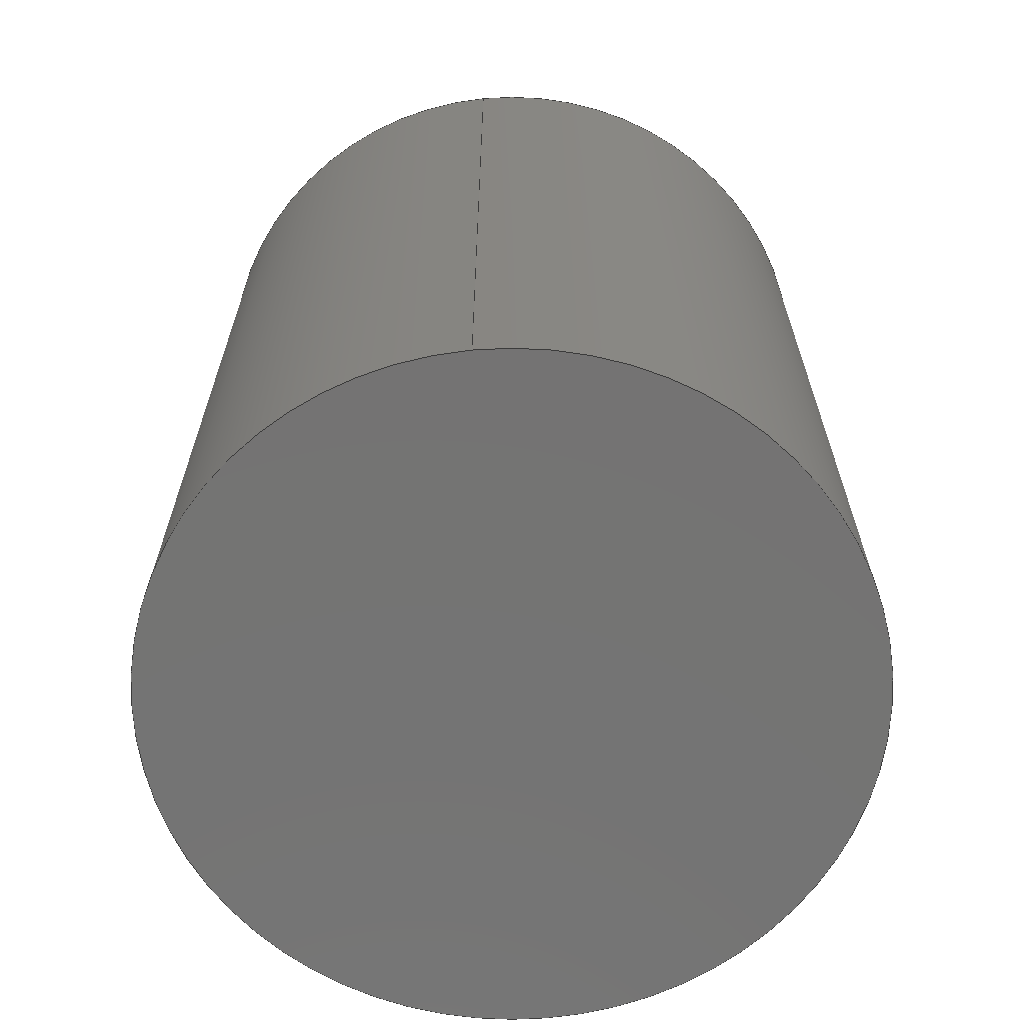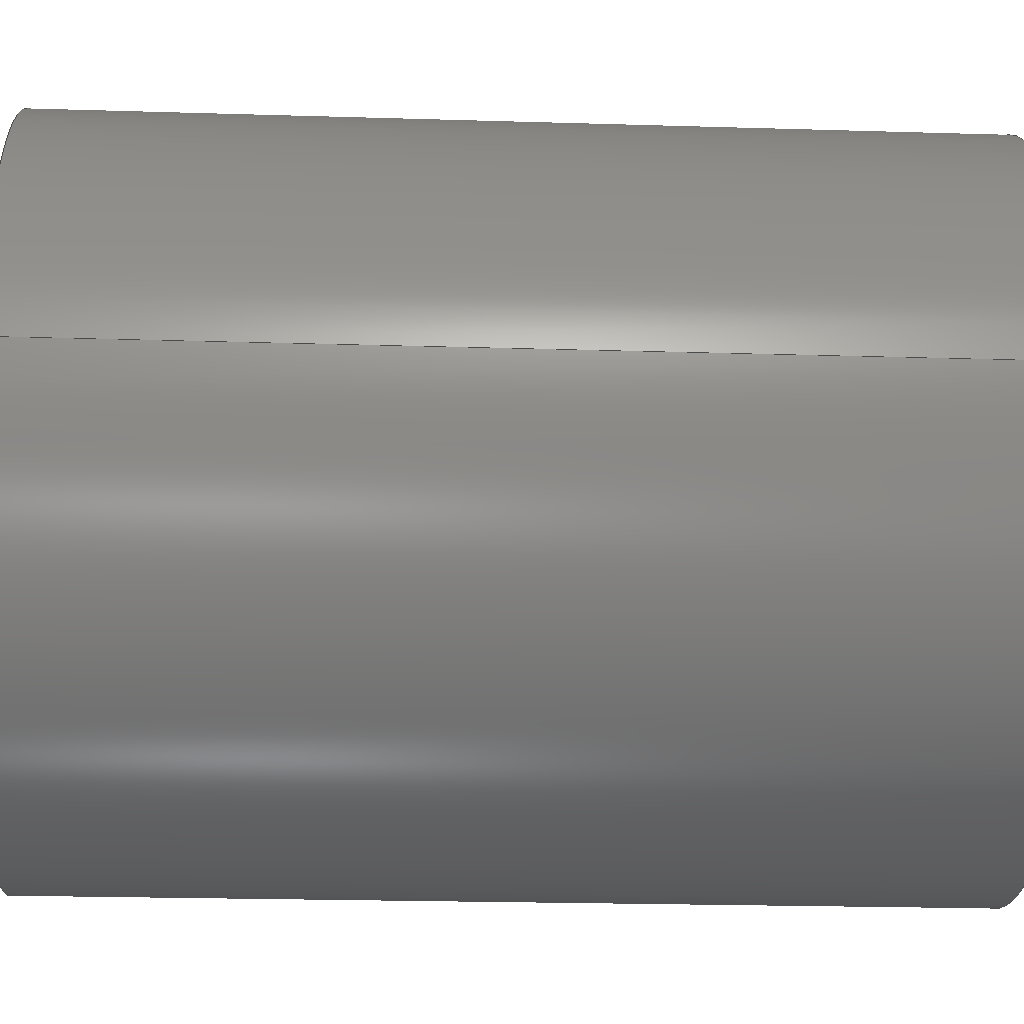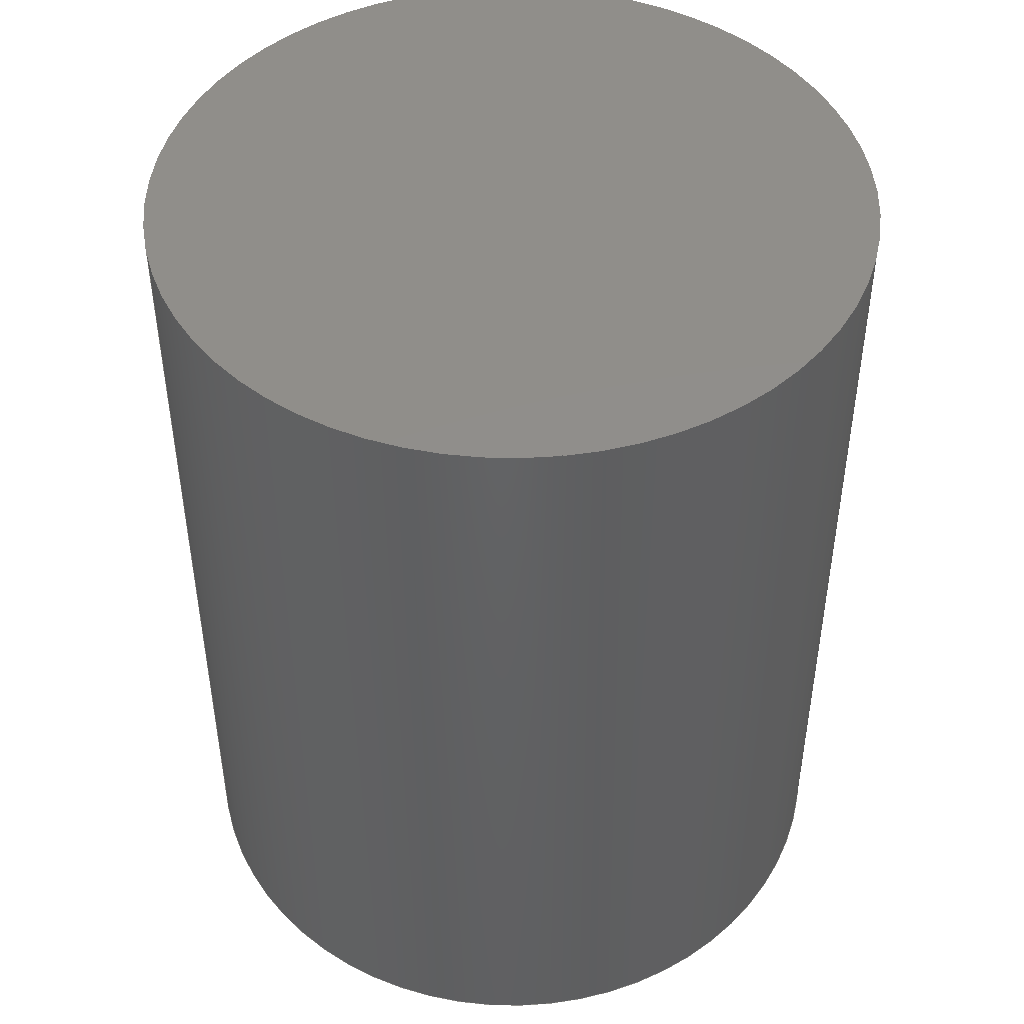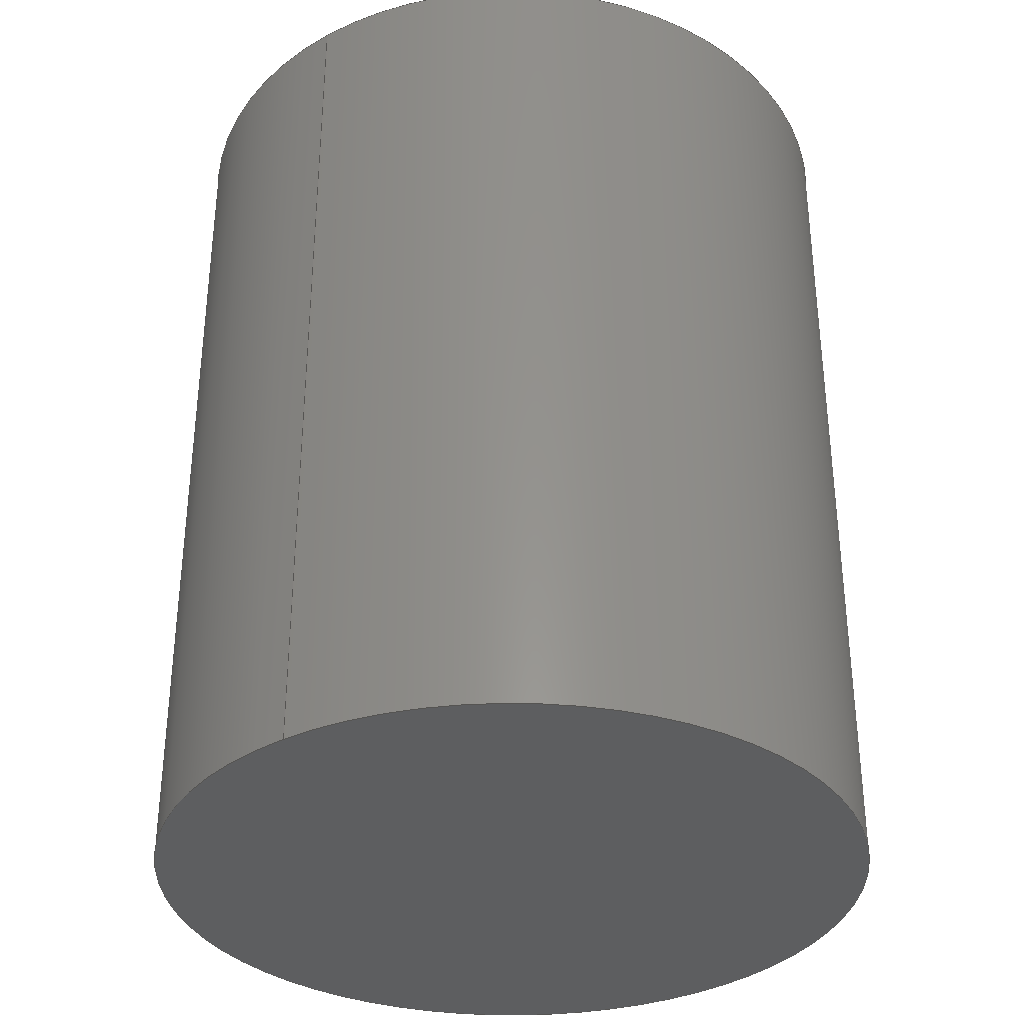
<metadata>
{"format":"iges","ext":"igs","renderer":"f3d","projection":"perspective","resolution":1024,"background":"white","views":[{"elev":-65.9,"azim":95.6,"up":"+Z"},{"elev":-21.6,"azim":86.9,"up":"+Y"},{"elev":46.6,"azim":167.3,"up":"+Z"},{"elev":-34.2,"azim":-54.7,"up":"+Z"}]}
</metadata>
<code>
SolidWorks IGES file using analytic representation for surfaces
1H,,1H;,8HCylinder,30HD:\EzSim_Tutorial\Cylinder.IGS,15HSolidWorks 2018,
15HSolidWorks 2018,32,308,15,308,15,8HCylinder,1,2,2HMM,50,0.125,13H210
226.1,1e-08,5e+05,5Hdarry,,11,0,13H2.102e+05;
     314       1       0       0       0                        00000200
     314       0       8       1       0                               0
     110       2       0       0       0                        01010000
     110       0       0       1       0                               0
     110       3       0       0       0                        01010000
     110       0       0       1       0                               0
     120       4       0       0       0                        01010000
     120       0       0       1       0                               0
     126       5       0       0       0                        01010500
     126       0       0       2       0                               0
     124       7       0       0       0                        00000000
     124       0       0       4       0                               0
     100      11       0       0       0              11        01010000
     100       0       0       1       0                               0
     126      12       0       0       0                        01010500
     126       0       0       2       0                               0
     110      14       0       0       0                        01010000
     110       0       0       1       0                               0
     126      15       0       0       0                        01010500
     126       0       0       2       0                               0
     100      17       0       0       0                        01010000
     100       0       0       1       0                               0
     126      18       0       0       0                        01010500
     126       0       0       2       0                               0
     110      20       0       0       0                        01010000
     110       0       0       1       0                               0
     102      21       0       0       0                        01010500
     102       0       0       1       0                               0
     102      22       0       0       0                        01010000
     102       0       0       1       0                               0
     142      23       0       0       0                        00010500
     142       0       0       1       0                               0
     144      24       0       0       0                        00000000
     144       0      -1       1       0                               0
     110      25       0       0       0                        01010000
     110       0       0       1       0                               0
     110      26       0       0       0                        01010000
     110       0       0       1       0                               0
     120      27       0       0       0                        01010000
     120       0       0       1       0                               0
     126      28       0       0       0                        01010500
     126       0       0       2       0                               0
     110      30       0       0       0                        01010000
     110       0       0       1       0                               0
     126      31       0       0       0                        01010500
     126       0       0       2       0                               0
     124      33       0       0       0                        00000000
     124       0       0       3       0                               0
     100      36       0       0       0              47        01010000
     100       0       0       1       0                               0
     126      37       0       0       0                        01010500
     126       0       0       2       0                               0
     110      39       0       0       0                        01010000
     110       0       0       1       0                               0
     126      40       0       0       0                        01010500
     126       0       0       2       0                               0
     100      42       0       0       0                        01010000
     100       0       0       1       0                               0
     102      43       0       0       0                        01010500
     102       0       0       1       0                               0
     102      44       0       0       0                        01010000
     102       0       0       1       0                               0
     142      45       0       0       0                        00010500
     142       0       0       1       0                               0
     144      46       0       0       0                        00000000
     144       0      -1       1       0                               0
     128      47       0       0       0                        01010000
     128       0       0       3       0                               0
     126      50       0       0       0                        01010500
     126       0       0      44       0                               0
     100      94       0       0       0                        01010000
     100       0       0       1       0                               0
     126      95       0       0       0                        01010500
     126       0       0      44       0                               0
     100     139       0       0       0                        01010000
     100       0       0       1       0                               0
     102     140       0       0       0                        01010500
     102       0       0       1       0                               0
     102     141       0       0       0                        01010000
     102       0       0       1       0                               0
     142     142       0       0       0                        00010500
     142       0       0       1       0                               0
     144     143       0       0       0                        00000000
     144       0      -1       1       0                               0
     128     144       0       0       0                        01010000
     128       0       0       3       0                               0
     126     147       0       0       0                        01010500
     126       0       0      44       0                               0
     100     191       0       0       0                        01010000
     100       0       0       1       0                               0
     126     192       0       0       0                        01010500
     126       0       0      44       0                               0
     100     236       0       0       0                        01010000
     100       0       0       1       0                               0
     102     237       0       0       0                        01010500
     102       0       0       1       0                               0
     102     238       0       0       0                        01010000
     102       0       0       1       0                               0
     142     239       0       0       0                        00010500
     142       0       0       1       0                               0
     144     240       0       0       0                        00000000
     144       0      -1       1       0                               0
314,79.22,81.96,93.33,;               1
110,0,0,100,0,0,-900;                                            3
110,-40,0,100,-40,0,0;                                           5
120,3,5,0,6.283;                                           7
126,1,1,1,0,1,0,0,0,1,1,1,1,0,0,0,0,3.142,0,          9
0,1,0,0,1;                                                        9
124,-1,-7.228e-15,8.552e-31,                   11
-8.552e-29,-7.228e-15,1,                       11
-6.983e-15,6.983e-13,                           11
4.962e-29,-6.983e-15,-1,200;                  11
100,100,0,0,40,0,-40,0;                                        13
126,1,1,1,0,1,0,0,0,1,1,1,1,0,3.142,0,1,               15
3.142,0,0,1,0,0,1;                                        15
110,40,0,100,40,0,0;                                            17
126,1,1,1,0,1,0,0,0,1,1,1,1,1,3.142,0,1,0,0,         19
0,1,0,0,1;                                                       19
100,0,0,0,40,0,-40,0;                                          21
126,1,1,1,0,1,0,0,0,1,1,1,1,1,0,0,0,0,0,0,1,0,         23
0,1;                                                                23
110,-40,0,0,-40,0,100;                                          25
102,4,9,15,19,23;                                                     27
102,4,13,17,21,25;                                                    29
142,1,7,27,29,1;                                                      31
144,7,1,0,31;                                                         33
110,0,0,100,0,0,-900;                                           35
110,-40,0,100,-40,0,0;                                          37
120,35,37,0,6.283;                                        39
126,1,1,1,0,1,0,0,0,1,1,1,1,1,3.142,0,0,               41
3.142,0,0,1,0,0,1;                                        41
110,40,0,0,40,0,100;                                            43
126,1,1,1,0,1,0,0,0,1,1,1,1,0,3.142,0,0,               45
6.283,0,0,1,0,0,1;                                        45
124,1,-7.105e-15,0,0,-7.105e-15,-1,             47
6.983e-15,-6.983e-13,                           47
-4.962e-29,-6.983e-15,-1,200;                 47
100,100,0,0,40,0,-40,0;                                        49
126,1,1,1,0,1,0,0,0,1,1,1,1,0,6.283,0,1,               51
6.283,0,0,1,0,0,1;                                        51
110,-40,0,100,-40,0,0;                                          53
126,1,1,1,0,1,0,0,0,1,1,1,1,1,6.283,0,1,               55
3.142,0,0,1,0,0,1;                                        55
100,0,0,0,-40,0,40,0;                                          57
102,4,41,45,51,55;                                                    59
102,4,43,49,53,57;                                                    61
142,1,39,59,61,1;                                                     63
144,39,1,0,63;                                                        65
128,1,1,1,1,0,0,1,0,0,0,0,1,1,0,0,1,1,1,1,1,1,            67
-40.48,-40.48,100,40.48,-40.48,100,-40.48,40.48,100,40.48,         67
40.48,100,0,1,0,1;                                               67
126,64,2,1,0,1,0,0,0,0,0.03125,0.03125,0.0625,0.0625,              69
0.09375,0.09375,0.125,0.125,0.1562,0.1562,0.1875,0.1875,            69
0.2188,0.2188,0.25,0.25,0.2812,0.2812,0.3125,0.3125,              69
0.3438,0.3438,0.375,0.375,0.4062,0.4062,0.4375,0.4375,            69
0.4688,0.4688,0.5,0.5,0.5312,0.5312,0.5625,0.5625,0.5938,        69
0.5938,0.625,0.625,0.6562,0.6562,0.6875,0.6875,0.7188,            69
0.7188,0.75,0.75,0.7812,0.7812,0.8125,0.8125,0.8438,              69
0.8438,0.875,0.875,0.9062,0.9062,0.9375,0.9375,0.9688,            69
0.9688,1,1,1,1,1,1,1,1,1,1,1,1,1,1,1,1,1,1,        69
1,1,1,1,1,1,1,1,1,1,1,1,1,1,1,1,1,1,1,1,1,       69
1,1,1,1,1,1,1,1,1,1,1,1,1,1,1,1,1,1,1,1,1,       69
1,1,1,1,1,1,1,1,0.005929,0.5,0,0.005929,               69
0.4757,0,0.008308,0.4516,0,0.01069,                69
0.4274,0,0.01542,0.4036,0,0.02016,                69
0.3798,0,0.0272,0.3566,0,0.03425,                69
0.3334,0,0.04354,0.3109,0,0.05283,                 69
0.2885,0,0.06427,0.2671,0,0.07571,                 69
0.2457,0,0.08919,0.2255,0,0.1027,                69
0.2053,0,0.1181,0.1866,0,0.1335,                69
0.1678,0,0.1506,0.1506,0,0.1678,                  69
0.1335,0,0.1866,0.1181,0,0.2053,                69
0.1027,0,0.2255,0.08919,0,0.2457,                69
0.07571,0,0.2671,0.06427,0,0.2885,                 69
0.05283,0,0.3109,0.04354,0,0.3334,                 69
0.03425,0,0.3566,0.0272,0,0.3798,                69
0.02016,0,0.4036,0.01542,0,0.4274,                69
0.01069,0,0.4516,0.008308,0,0.4757,                69
0.005929,0,0.5,0.005929,0,0.5243,0.005929,0,         69
0.5484,0.008308,0,0.5726,0.01069,0,                69
0.5964,0.01542,0,0.6202,0.02016,0,                69
0.6434,0.0272,0,0.6666,0.03425,0,                69
0.6891,0.04354,0,0.7115,0.05283,0,                 69
0.7329,0.06427,0,0.7543,0.07571,0,                 69
0.7745,0.08919,0,0.7947,0.1027,0,                69
0.8134,0.1181,0,0.8322,0.1335,0,                 69
0.8494,0.1506,0,0.8665,0.1678,0,                 69
0.8819,0.1866,0,0.8973,0.2053,0,                69
0.9108,0.2255,0,0.9243,0.2457,0,                69
0.9357,0.2671,0,0.9472,0.2885,0,                 69
0.9565,0.3109,0,0.9658,0.3334,0,                 69
0.9728,0.3566,0,0.9798,0.3798,0,                69
0.9846,0.4036,0,0.9893,0.4274,0,                69
0.9917,0.4516,0,0.9941,0.4757,0,                69
0.9941,0.5,0,0,1,0,0,-1;                                   69
100,100,0,0,-40,0,40,0;                                        71
126,64,2,1,0,1,0,0,0,0,0.03125,0.03125,0.0625,0.0625,              73
0.09375,0.09375,0.125,0.125,0.1562,0.1562,0.1875,0.1875,            73
0.2188,0.2188,0.25,0.25,0.2812,0.2812,0.3125,0.3125,              73
0.3438,0.3438,0.375,0.375,0.4062,0.4062,0.4375,0.4375,            73
0.4688,0.4688,0.5,0.5,0.5312,0.5312,0.5625,0.5625,0.5938,        73
0.5938,0.625,0.625,0.6562,0.6562,0.6875,0.6875,0.7188,            73
0.7188,0.75,0.75,0.7812,0.7812,0.8125,0.8125,0.8438,              73
0.8438,0.875,0.875,0.9062,0.9062,0.9375,0.9375,0.9688,            73
0.9688,1,1,1,1,1,1,1,1,1,1,1,1,1,1,1,1,1,1,        73
1,1,1,1,1,1,1,1,1,1,1,1,1,1,1,1,1,1,1,1,1,       73
1,1,1,1,1,1,1,1,1,1,1,1,1,1,1,1,1,1,1,1,1,       73
1,1,1,1,1,1,1,1,0.9941,0.5,0,0.9941,               73
0.5243,0,0.9917,0.5484,0,0.9893,                73
0.5726,0,0.9846,0.5964,0,0.9798,                73
0.6202,0,0.9728,0.6434,0,0.9658,                73
0.6666,0,0.9565,0.6891,0,0.9472,                 73
0.7115,0,0.9357,0.7329,0,0.9243,                 73
0.7543,0,0.9108,0.7745,0,0.8973,                73
0.7947,0,0.8819,0.8134,0,0.8665,                73
0.8322,0,0.8494,0.8494,0,0.8322,                  73
0.8665,0,0.8134,0.8819,0,0.7947,                73
0.8973,0,0.7745,0.9108,0,0.7543,                73
0.9243,0,0.7329,0.9357,0,0.7115,                 73
0.9472,0,0.6891,0.9565,0,0.6666,                 73
0.9658,0,0.6434,0.9728,0,0.6202,                73
0.9798,0,0.5964,0.9846,0,0.5726,                73
0.9893,0,0.5484,0.9917,0,0.5243,                73
0.9941,0,0.5,0.9941,0,0.4757,0.9941,0,         73
0.4516,0.9917,0,0.4274,0.9893,0,                73
0.4036,0.9846,0,0.3798,0.9798,0,                73
0.3566,0.9728,0,0.3334,0.9658,0,                73
0.3109,0.9565,0,0.2885,0.9472,0,                 73
0.2671,0.9357,0,0.2457,0.9243,0,                 73
0.2255,0.9108,0,0.2053,0.8973,0,                73
0.1866,0.8819,0,0.1678,0.8665,0,                 73
0.1506,0.8494,0,0.1335,0.8322,0,                 73
0.1181,0.8134,0,0.1027,0.7947,0,                73
0.08919,0.7745,0,0.07571,0.7543,0,                73
0.06427,0.7329,0,0.05283,0.7115,0,                 73
0.04354,0.6891,0,0.03425,0.6666,0,                 73
0.0272,0.6434,0,0.02016,0.6202,0,                73
0.01542,0.5964,0,0.01069,0.5726,0,                73
0.008308,0.5484,0,0.005929,0.5243,0,                73
0.005929,0.5,0,0,1,0,0,-1;                                   73
100,100,0,0,40,0,-40,0;                                        75
102,2,69,73;                                                          77
102,2,71,75;                                                          79
142,1,67,77,79,1;                                                     81
144,67,1,0,81;                                                        83
128,1,1,1,1,0,0,1,0,0,0,0,1,1,0,0,1,1,1,1,1,1,            85
-40.48,-40.48,0,40.48,-40.48,0,-40.48,40.48,0,40.48,40.48,         85
0,0,1,0,1;                                                       85
126,64,2,1,0,1,0,0,0,0,0.03125,0.03125,0.0625,0.0625,              87
0.09375,0.09375,0.125,0.125,0.1562,0.1562,0.1875,0.1875,            87
0.2188,0.2188,0.25,0.25,0.2812,0.2812,0.3125,0.3125,              87
0.3438,0.3438,0.375,0.375,0.4062,0.4062,0.4375,0.4375,            87
0.4688,0.4688,0.5,0.5,0.5312,0.5312,0.5625,0.5625,0.5938,        87
0.5938,0.625,0.625,0.6562,0.6562,0.6875,0.6875,0.7188,            87
0.7188,0.75,0.75,0.7812,0.7812,0.8125,0.8125,0.8438,              87
0.8438,0.875,0.875,0.9062,0.9062,0.9375,0.9375,0.9688,            87
0.9688,1,1,1,1,1,1,1,1,1,1,1,1,1,1,1,1,1,1,        87
1,1,1,1,1,1,1,1,1,1,1,1,1,1,1,1,1,1,1,1,1,       87
1,1,1,1,1,1,1,1,1,1,1,1,1,1,1,1,1,1,1,1,1,       87
1,1,1,1,1,1,1,1,0.9941,0.5,0,0.9941,               87
0.5243,0,0.9917,0.5484,0,0.9893,                87
0.5726,0,0.9846,0.5964,0,0.9798,                87
0.6202,0,0.9728,0.6434,0,0.9658,                87
0.6666,0,0.9565,0.6891,0,0.9472,                 87
0.7115,0,0.9357,0.7329,0,0.9243,                 87
0.7543,0,0.9108,0.7745,0,0.8973,                87
0.7947,0,0.8819,0.8134,0,0.8665,                87
0.8322,0,0.8494,0.8494,0,0.8322,                  87
0.8665,0,0.8134,0.8819,0,0.7947,                87
0.8973,0,0.7745,0.9108,0,0.7543,                87
0.9243,0,0.7329,0.9357,0,0.7115,                 87
0.9472,0,0.6891,0.9565,0,0.6666,                 87
0.9658,0,0.6434,0.9728,0,0.6202,                87
0.9798,0,0.5964,0.9846,0,0.5726,                87
0.9893,0,0.5484,0.9917,0,0.5243,                87
0.9941,0,0.5,0.9941,0,0.4757,0.9941,0,         87
0.4516,0.9917,0,0.4274,0.9893,0,                87
0.4036,0.9846,0,0.3798,0.9798,0,                87
0.3566,0.9728,0,0.3334,0.9658,0,                87
0.3109,0.9565,0,0.2885,0.9472,0,                 87
0.2671,0.9357,0,0.2457,0.9243,0,                 87
0.2255,0.9108,0,0.2053,0.8973,0,                87
0.1866,0.8819,0,0.1678,0.8665,0,                 87
0.1506,0.8494,0,0.1335,0.8322,0,                 87
0.1181,0.8134,0,0.1027,0.7947,0,                87
0.08919,0.7745,0,0.07571,0.7543,0,                87
0.06427,0.7329,0,0.05283,0.7115,0,                 87
0.04354,0.6891,0,0.03425,0.6666,0,                 87
0.0272,0.6434,0,0.02016,0.6202,0,                87
0.01542,0.5964,0,0.01069,0.5726,0,                87
0.008308,0.5484,0,0.005929,0.5243,0,                87
0.005929,0.5,0,0,1,0,0,-1;                                   87
100,0,0,0,40,0,-40,0;                                          89
126,64,2,1,0,1,0,0,0,0,0.03125,0.03125,0.0625,0.0625,              91
0.09375,0.09375,0.125,0.125,0.1562,0.1562,0.1875,0.1875,            91
0.2188,0.2188,0.25,0.25,0.2812,0.2812,0.3125,0.3125,              91
0.3438,0.3438,0.375,0.375,0.4062,0.4062,0.4375,0.4375,            91
0.4688,0.4688,0.5,0.5,0.5312,0.5312,0.5625,0.5625,0.5938,        91
0.5938,0.625,0.625,0.6562,0.6562,0.6875,0.6875,0.7188,            91
0.7188,0.75,0.75,0.7812,0.7812,0.8125,0.8125,0.8438,              91
0.8438,0.875,0.875,0.9062,0.9062,0.9375,0.9375,0.9688,            91
0.9688,1,1,1,1,1,1,1,1,1,1,1,1,1,1,1,1,1,1,        91
1,1,1,1,1,1,1,1,1,1,1,1,1,1,1,1,1,1,1,1,1,       91
1,1,1,1,1,1,1,1,1,1,1,1,1,1,1,1,1,1,1,1,1,       91
1,1,1,1,1,1,1,1,0.005929,0.5,0,0.005929,               91
0.4757,0,0.008308,0.4516,0,0.01069,                91
0.4274,0,0.01542,0.4036,0,0.02016,                91
0.3798,0,0.0272,0.3566,0,0.03425,                91
0.3334,0,0.04354,0.3109,0,0.05283,                 91
0.2885,0,0.06427,0.2671,0,0.07571,                 91
0.2457,0,0.08919,0.2255,0,0.1027,                91
0.2053,0,0.1181,0.1866,0,0.1335,                91
0.1678,0,0.1506,0.1506,0,0.1678,                  91
0.1335,0,0.1866,0.1181,0,0.2053,                91
0.1027,0,0.2255,0.08919,0,0.2457,                91
0.07571,0,0.2671,0.06427,0,0.2885,                 91
0.05283,0,0.3109,0.04354,0,0.3334,                 91
0.03425,0,0.3566,0.0272,0,0.3798,                91
0.02016,0,0.4036,0.01542,0,0.4274,                91
0.01069,0,0.4516,0.008308,0,0.4757,                91
0.005929,0,0.5,0.005929,0,0.5243,0.005929,0,         91
0.5484,0.008308,0,0.5726,0.01069,0,                91
0.5964,0.01542,0,0.6202,0.02016,0,                91
0.6434,0.0272,0,0.6666,0.03425,0,                91
0.6891,0.04354,0,0.7115,0.05283,0,                 91
0.7329,0.06427,0,0.7543,0.07571,0,                 91
0.7745,0.08919,0,0.7947,0.1027,0,                91
0.8134,0.1181,0,0.8322,0.1335,0,                 91
0.8494,0.1506,0,0.8665,0.1678,0,                 91
0.8819,0.1866,0,0.8973,0.2053,0,                91
0.9108,0.2255,0,0.9243,0.2457,0,                91
0.9357,0.2671,0,0.9472,0.2885,0,                 91
0.9565,0.3109,0,0.9658,0.3334,0,                 91
0.9728,0.3566,0,0.9798,0.3798,0,                91
0.9846,0.4036,0,0.9893,0.4274,0,                91
0.9917,0.4516,0,0.9941,0.4757,0,                91
0.9941,0.5,0,0,1,0,0,-1;                                   91
100,0,0,0,-40,0,40,0;                                          93
102,2,87,91;                                                          95
102,2,89,93;                                                          97
142,1,85,95,97,1;                                                     99
144,85,1,0,99;                                                       101
S      1G      3D    102P    240
</code>
